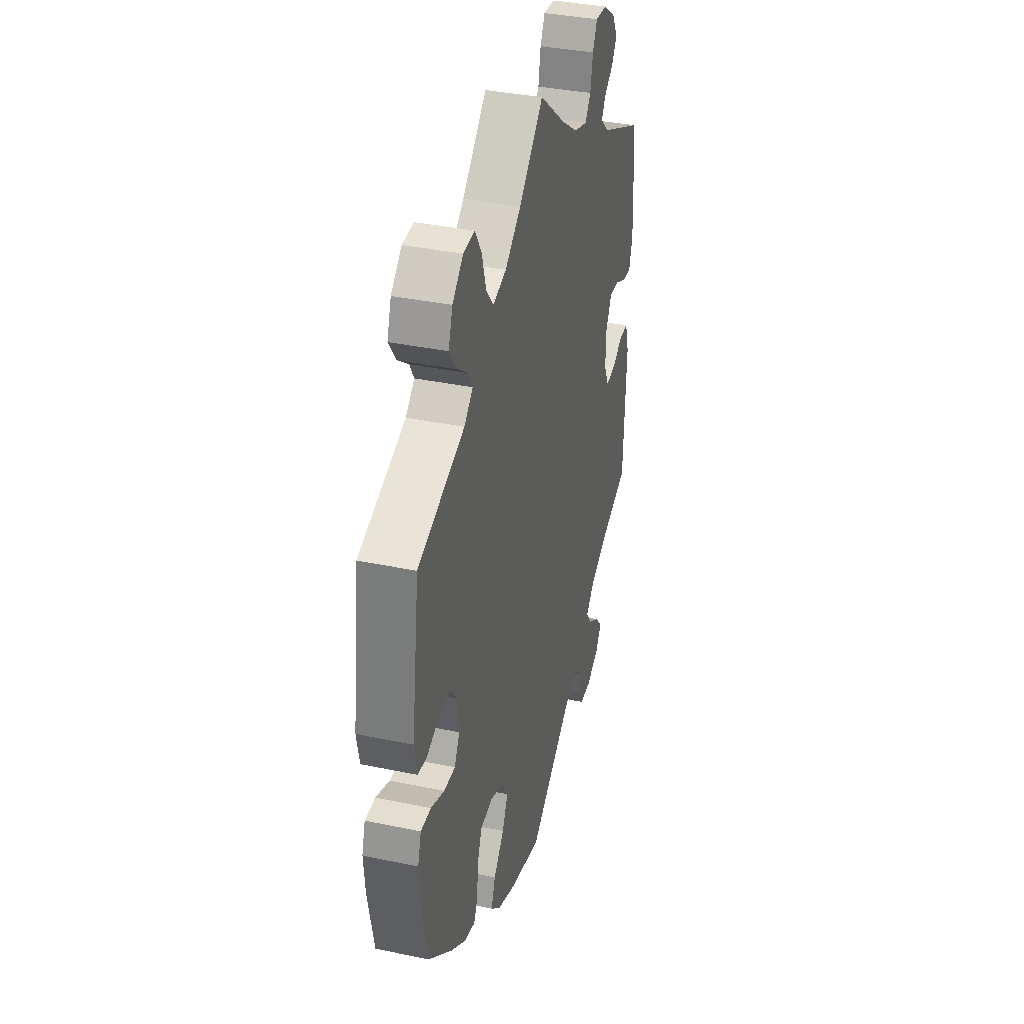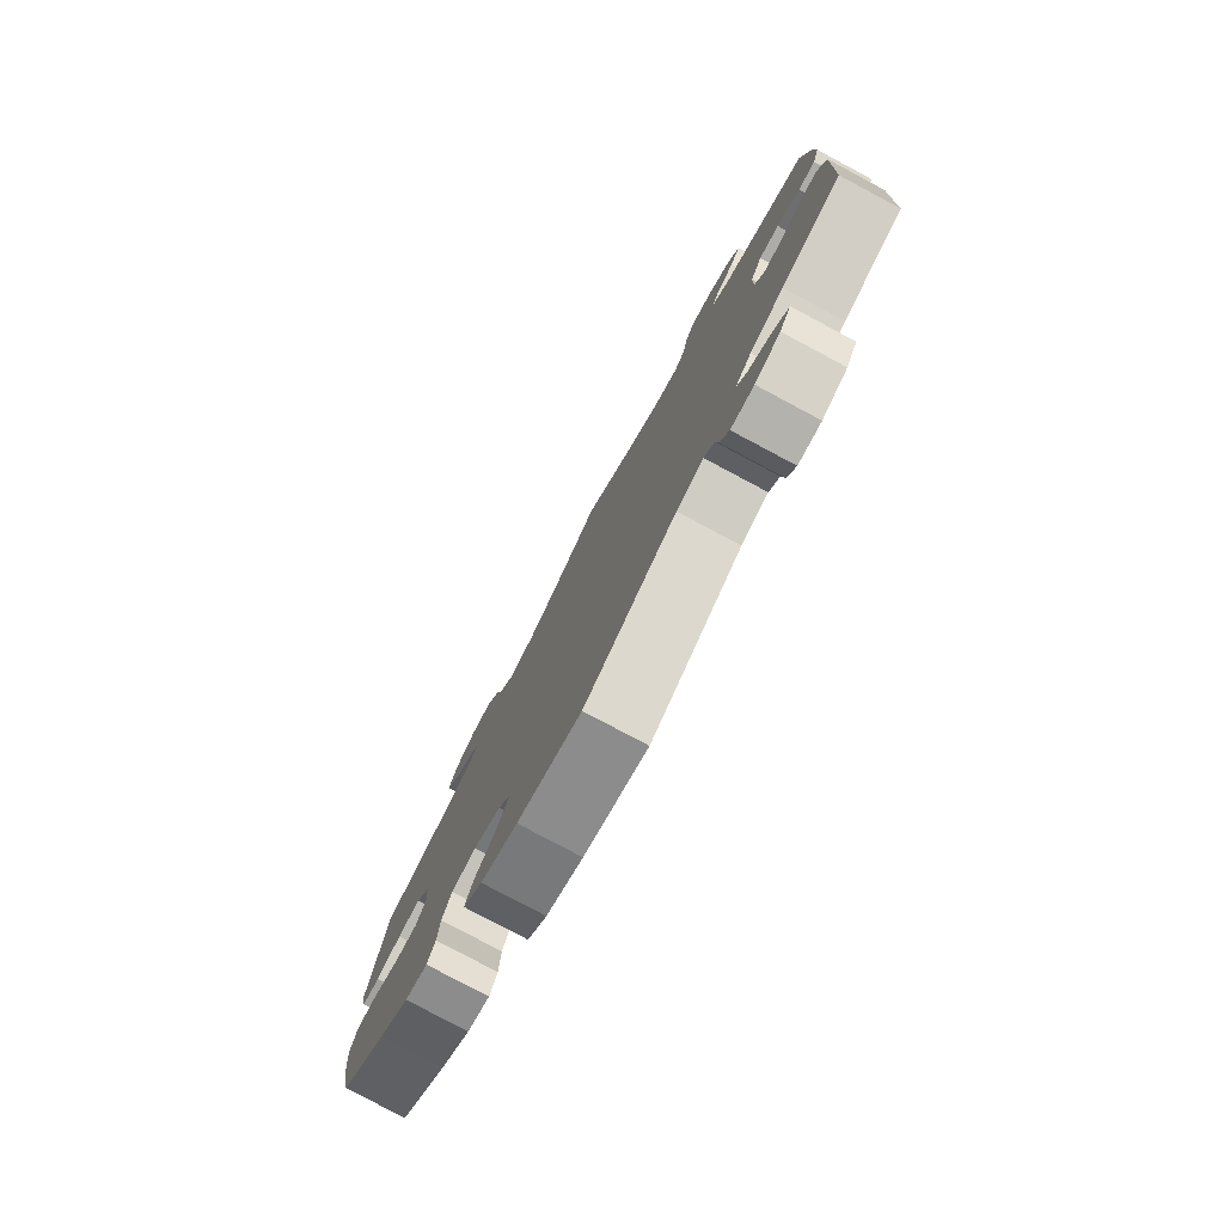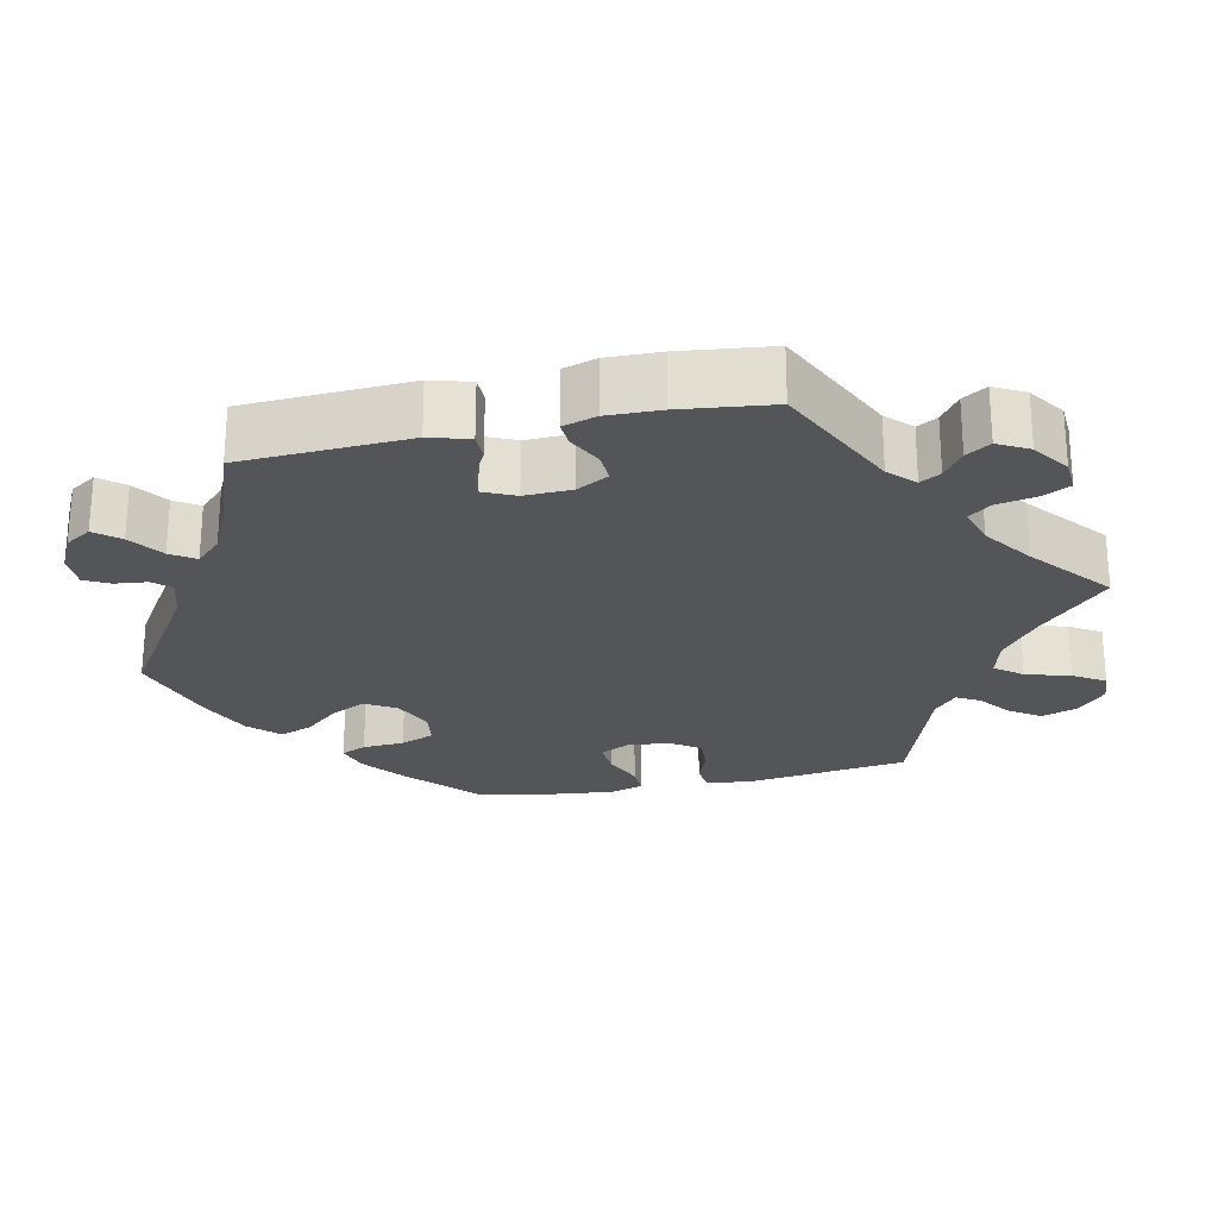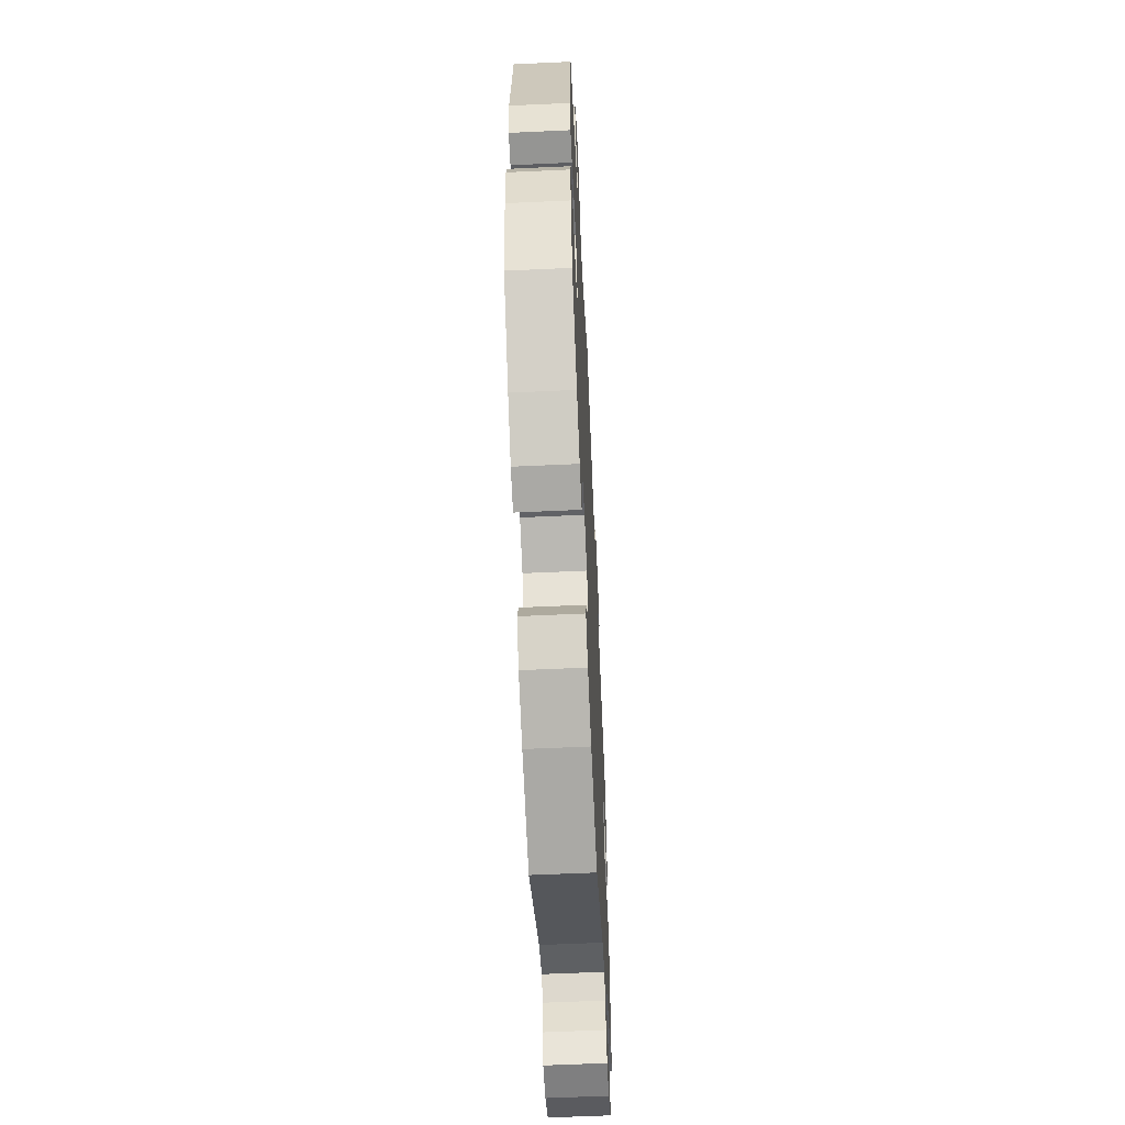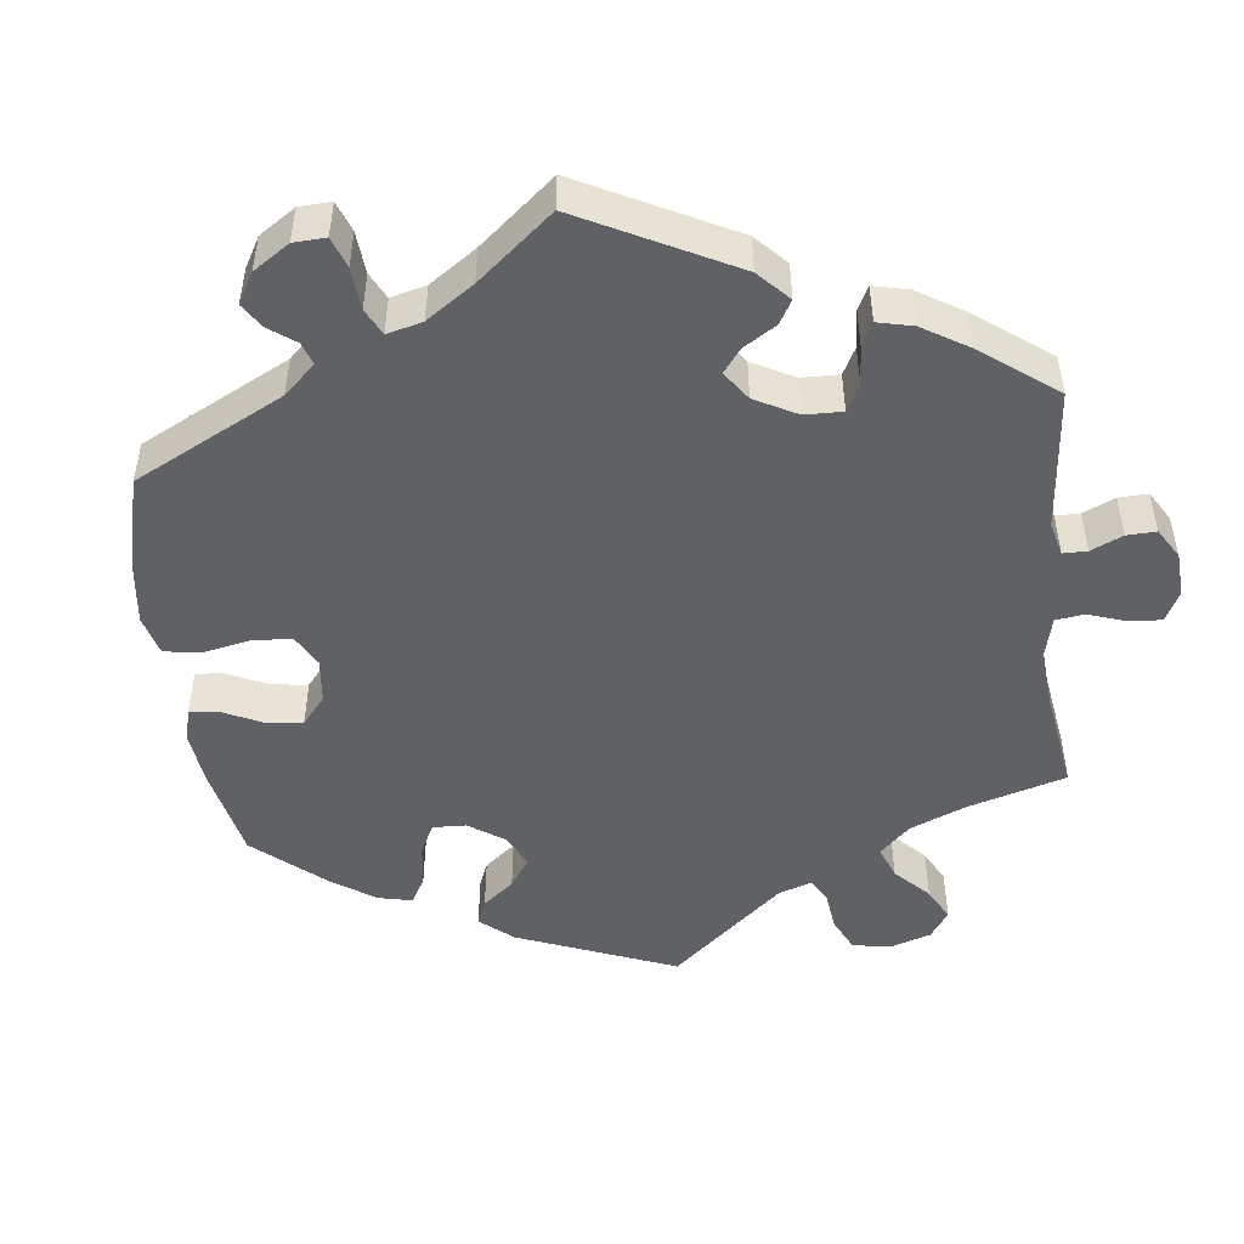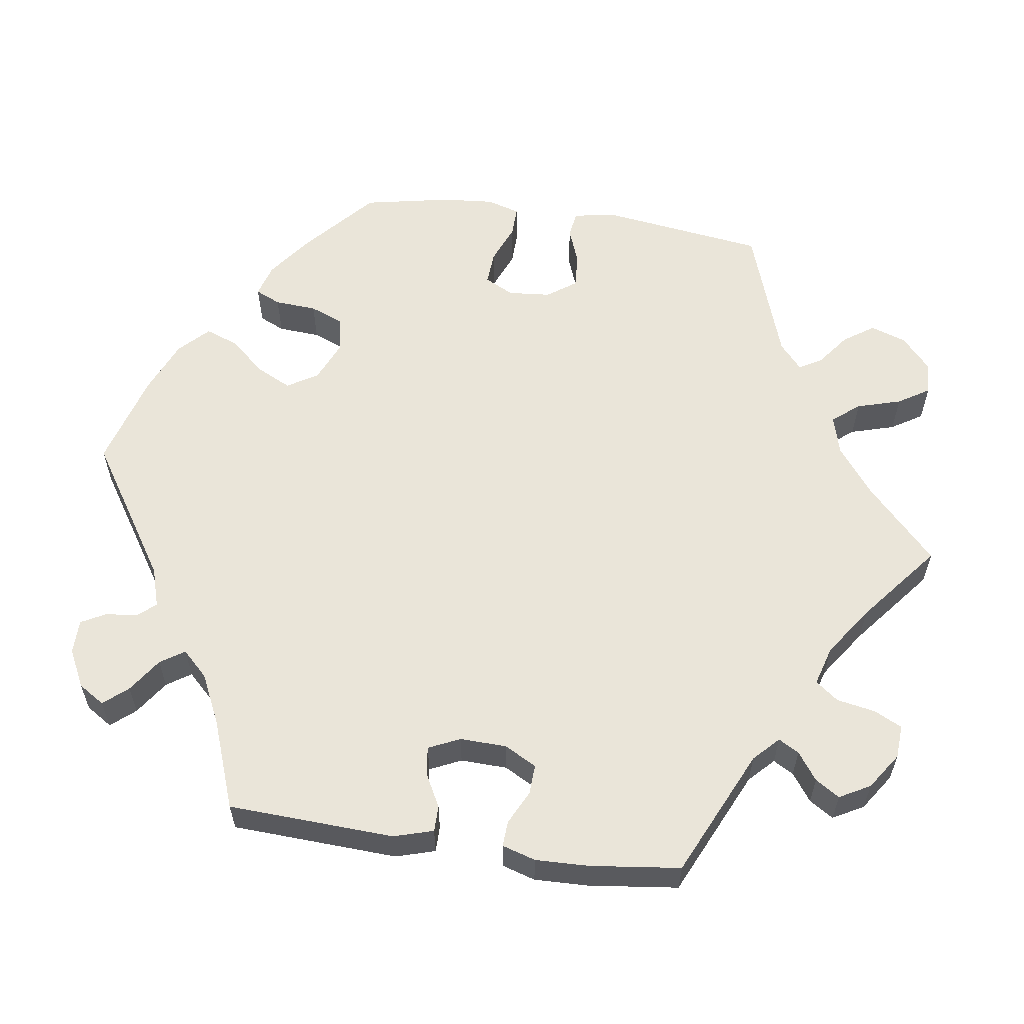
<metadata>
{"format":"obj","ext":"obj","renderer":"f3d","projection":"perspective","resolution":1024,"background":"white","views":[{"elev":36.9,"azim":105.1,"up":"+Z"},{"elev":-79.5,"azim":-118.0,"up":"+Z"},{"elev":-24.2,"azim":-77.6,"up":"+Y"},{"elev":-59.7,"azim":92.7,"up":"+Z"},{"elev":-47.9,"azim":-113.2,"up":"+Y"},{"elev":58.3,"azim":-81.7,"up":"+Y"}]}
</metadata>
<code>
v 0.385 0.07 0.561
v 0.25 0.07 0.499
v -0.344 0.07 0.452
v 0.393 0.07 0.001
v -0.54 0.07 0.067
v 0.553 0.07 -0.072
v -0.362 0.07 0.391
v 0.186 0.07 -0.419
v -0.548 0.07 -0.082
v 0.537 0.07 -0.31
v 0.521 0.07 0.019
v -0.243 0.07 -0.481
v -0.386 0.07 -0.557
v 0 0.07 -0.62
v -0.411 0.07 -0.057
v 0.402 0.07 0.512
v 0.313 0.07 -0.36
v 0.165 0.07 0.477
v 0.537 0.07 0.31
v 0.246 0.07 -0.513
v 0.294 0.07 -0.313
v 0 0.07 0.62
v 0.44 0.07 -0.395
v -0.38 0.07 0.554
v 0.333 0.07 -0.453
v -0.284 0.07 0.591
v 0.244 0.07 -0.305
v 0.188 0.07 -0.329
v 0.341 0.07 0.6
v 0.569 0.07 0.081
v 0.317 0.07 -0.418
v 0.47 0.07 0.038
v -0.496 0.07 -0.028
v -0.334 0.07 -0.583
v -0.231 0.07 0.469
v 0.379 0.07 -0.44
v -0.415 0.07 -0.355
v -0.554 0.07 0.113
v 0.561 0.07 -0.189
v -0.505 0.07 0.069
v 0.295 0.07 0.603
v -0.346 0.07 -0.388
v -0.287 0.07 -0.583
v 0.328 0.07 0.436
v 0.162 0.07 -0.371
v 0.558 0.07 0.024
v -0.312 0.07 -0.423
v 0.268 0.07 0.56
v -0.532 0.07 -0.028
v -0.391 0.07 -0.014
v 0.388 0.07 -0.058
v -0.552 0.07 0.186
v 0.206 0.07 -0.552
v -0.328 0.07 0.424
v -0.109 0.07 0.532
v 0.22 0.07 0.462
v -0.177 0.07 0.485
v -0.417 0.07 0.094
v 0.31 0.07 0.405
v -0.334 0.07 -0.456
v 0.229 0.07 -0.468
v -0.393 0.07 0.05
v -0.265 0.07 0.553
v 0.346 0.07 0.374
v -0.264 0.07 -0.505
v -0.382 0.07 0.479
v 0.456 0.07 -0.095
v 0.511 0.07 -0.073
v -0.188 0.07 -0.498
v -0.458 0.07 0.092
v 0.131 0.07 -0.583
v 0.373 0.07 0.47
v -0.269 0.07 -0.549
v -0.381 0.07 -0.488
v -0.537 0.07 -0.31
v 0.409 0.07 -0.098
v 0.1 0.07 0.526
v -0.409 0.07 -0.521
v -0.45 0.07 -0.052
v -0.537 0.07 0.31
v -0.255 0.07 0.5
v -0.33 0.07 0.588
v 0.422 0.07 0.041
v -0.403 0.07 0.512
v 0.567 0.07 -0.117
v 0.385 -0 0.561
v 0.25 -0 0.499
v -0.344 -0 0.452
v 0.393 -0 0.001
v -0.54 -0 0.067
v 0.553 -0 -0.072
v -0.362 -0 0.391
v 0.186 -0 -0.419
v -0.548 -0 -0.082
v 0.537 -0 -0.31
v 0.521 -0 0.019
v -0.243 -0 -0.481
v -0.386 -0 -0.557
v 0 -0 -0.62
v -0.411 -0 -0.057
v 0.402 -0 0.512
v 0.313 -0 -0.36
v 0.165 -0 0.477
v 0.537 -0 0.31
v 0.246 -0 -0.513
v 0.294 -0 -0.313
v 0 -0 0.62
v 0.44 -0 -0.395
v -0.38 -0 0.554
v 0.333 -0 -0.453
v -0.284 -0 0.591
v 0.244 -0 -0.305
v 0.188 -0 -0.329
v 0.341 -0 0.6
v 0.569 -0 0.081
v 0.317 -0 -0.418
v 0.47 -0 0.038
v -0.496 -0 -0.028
v -0.334 -0 -0.583
v -0.231 -0 0.469
v 0.379 -0 -0.44
v -0.415 -0 -0.355
v -0.554 -0 0.113
v 0.561 -0 -0.189
v -0.505 -0 0.069
v 0.295 -0 0.603
v -0.346 -0 -0.388
v -0.287 -0 -0.583
v 0.328 -0 0.436
v 0.162 -0 -0.371
v 0.558 -0 0.024
v -0.312 -0 -0.423
v 0.268 -0 0.56
v -0.532 -0 -0.028
v -0.391 -0 -0.014
v 0.388 -0 -0.058
v -0.552 -0 0.186
v 0.206 -0 -0.552
v -0.328 -0 0.424
v -0.109 -0 0.532
v 0.22 -0 0.462
v -0.177 -0 0.485
v -0.417 -0 0.094
v 0.31 -0 0.405
v -0.334 -0 -0.456
v 0.229 -0 -0.468
v -0.393 -0 0.05
v -0.265 -0 0.553
v 0.346 -0 0.374
v -0.264 -0 -0.505
v -0.382 -0 0.479
v 0.456 -0 -0.095
v 0.511 -0 -0.073
v -0.188 -0 -0.498
v -0.458 -0 0.092
v 0.131 -0 -0.583
v 0.373 -0 0.47
v -0.269 -0 -0.549
v -0.381 -0 -0.488
v -0.537 -0 -0.31
v 0.409 -0 -0.098
v 0.1 -0 0.526
v -0.409 -0 -0.521
v -0.45 -0 -0.052
v -0.537 -0 0.31
v -0.255 -0 0.5
v -0.33 -0 0.588
v 0.422 -0 0.041
v -0.403 -0 0.512
v 0.567 -0 -0.117
f 37 75 9 49
f 42 37 49 33
f 47 42 33 79
f 13 78 74 60
f 13 60 47
f 34 13 47
f 65 73 43 34
f 12 65 34 47
f 69 12 47 79
f 8 61 20 53
f 45 8 53 71
f 36 25 31 17
f 36 17 21
f 23 36 21
f 10 23 21
f 39 10 21 27
f 67 68 6 85
f 76 67 85 39
f 30 46 11 32
f 64 19 30 32
f 59 64 32 83
f 1 16 72 44
f 1 44 59
f 29 1 59
f 2 48 41 29
f 56 2 29 59
f 18 56 59 83
f 55 22 77
f 57 55 77 18
f 35 57 18 83
f 82 26 63 81
f 82 81 35
f 24 82 35
f 3 66 84 24
f 54 3 24 35
f 7 54 35 83
f 70 40 5 38
f 58 70 38 52
f 14 69 79 15
f 45 71 14 15
f 28 45 15 50
f 27 28 50 62
f 76 39 27 62
f 51 76 62 58
f 4 51 58 52
f 7 83 4
f 52 80 7 4
f 134 94 160 122
f 118 134 122 127
f 164 118 127 132
f 145 159 163 98
f 132 145 98
f 132 98 119
f 119 128 158 150
f 132 119 150 97
f 164 132 97 154
f 138 105 146 93
f 156 138 93 130
f 102 116 110 121
f 106 102 121
f 106 121 108
f 106 108 95
f 112 106 95 124
f 170 91 153 152
f 124 170 152 161
f 117 96 131 115
f 117 115 104 149
f 168 117 149 144
f 129 157 101 86
f 144 129 86
f 144 86 114
f 114 126 133 87
f 144 114 87 141
f 168 144 141 103
f 162 107 140
f 103 162 140 142
f 168 103 142 120
f 166 148 111 167
f 120 166 167
f 120 167 109
f 109 169 151 88
f 120 109 88 139
f 168 120 139 92
f 123 90 125 155
f 137 123 155 143
f 100 164 154 99
f 100 99 156 130
f 135 100 130 113
f 147 135 113 112
f 147 112 124 161
f 143 147 161 136
f 137 143 136 89
f 89 168 92
f 89 92 165 137
f 9 94 134 49
f 49 134 118 33
f 33 118 164 79
f 79 164 100 15
f 15 100 135 50
f 50 135 147 62
f 62 147 143 58
f 58 143 155 70
f 70 155 125 40
f 40 125 90 5
f 5 90 123 38
f 38 123 137 52
f 52 137 165 80
f 80 165 92 7
f 7 92 139 54
f 54 139 88 3
f 3 88 151 66
f 66 151 169 84
f 84 169 109 24
f 24 109 167 82
f 82 167 111 26
f 26 111 148 63
f 63 148 166 81
f 81 166 120 35
f 35 120 142 57
f 57 142 140 55
f 55 140 107 22
f 22 107 162 77
f 77 162 103 18
f 18 103 141 56
f 56 141 87 2
f 2 87 133 48
f 48 133 126 41
f 41 126 114 29
f 29 114 86 1
f 1 86 101 16
f 16 101 157 72
f 72 157 129 44
f 44 129 144 59
f 59 144 149 64
f 64 149 104 19
f 19 104 115 30
f 30 115 131 46
f 46 131 96 11
f 11 96 117 32
f 32 117 168 83
f 83 168 89 4
f 4 89 136 51
f 51 136 161 76
f 76 161 152 67
f 67 152 153 68
f 68 153 91 6
f 6 91 170 85
f 85 170 124 39
f 39 124 95 10
f 10 95 108 23
f 23 108 121 36
f 36 121 110 25
f 25 110 116 31
f 31 116 102 17
f 17 102 106 21
f 21 106 112 27
f 27 112 113 28
f 28 113 130 45
f 45 130 93 8
f 8 93 146 61
f 61 146 105 20
f 20 105 138 53
f 53 138 156 71
f 71 156 99 14
f 14 99 154 69
f 69 154 97 12
f 12 97 150 65
f 65 150 158 73
f 73 158 128 43
f 43 128 119 34
f 34 119 98 13
f 13 98 163 78
f 78 163 159 74
f 74 159 145 60
f 60 145 132 47
f 47 132 127 42
f 42 127 122 37
f 37 122 160 75
f 75 160 94 9

</code>
